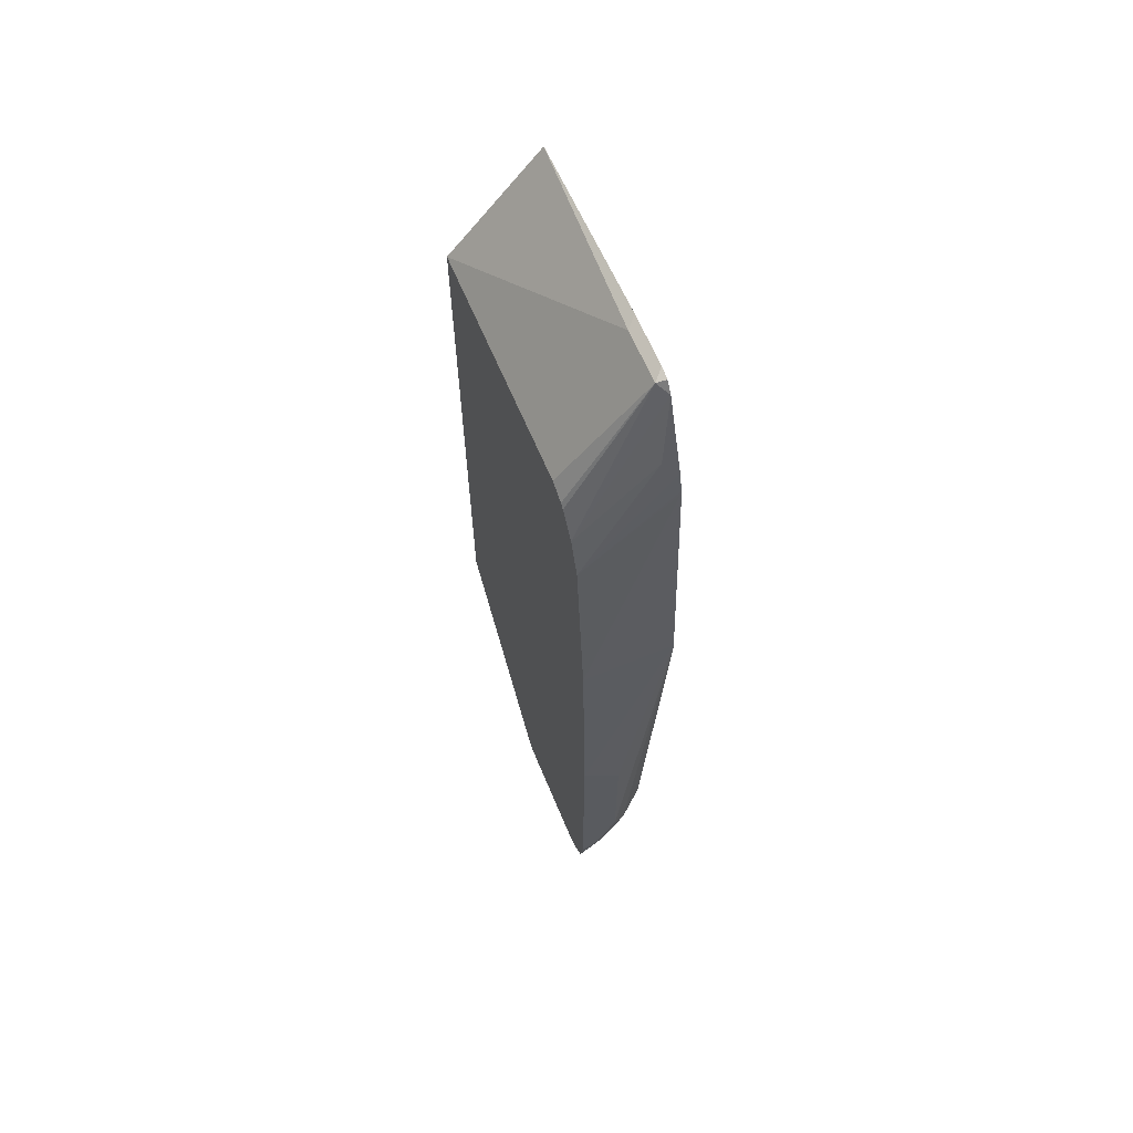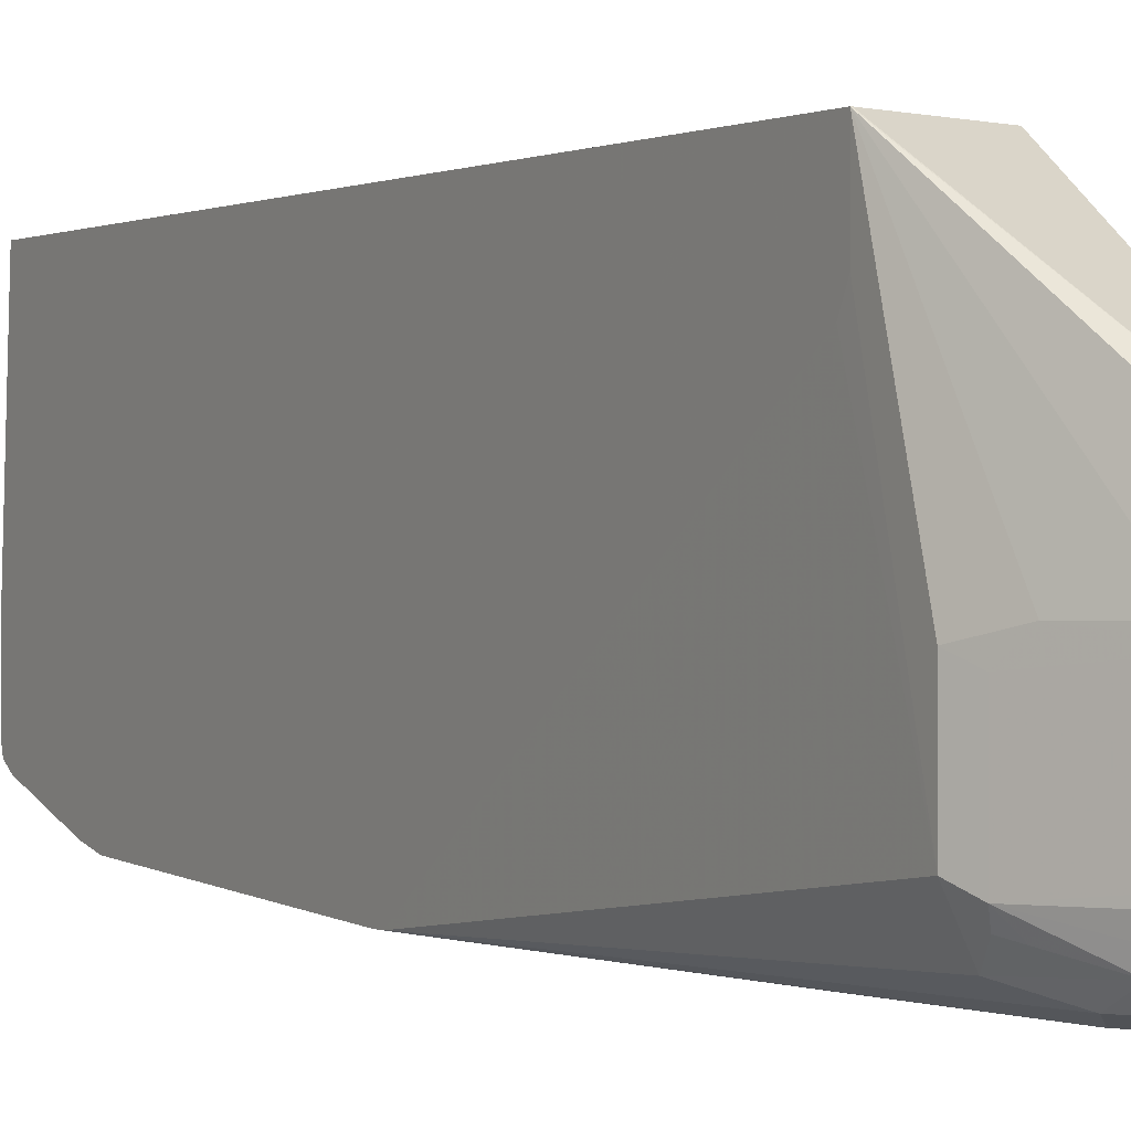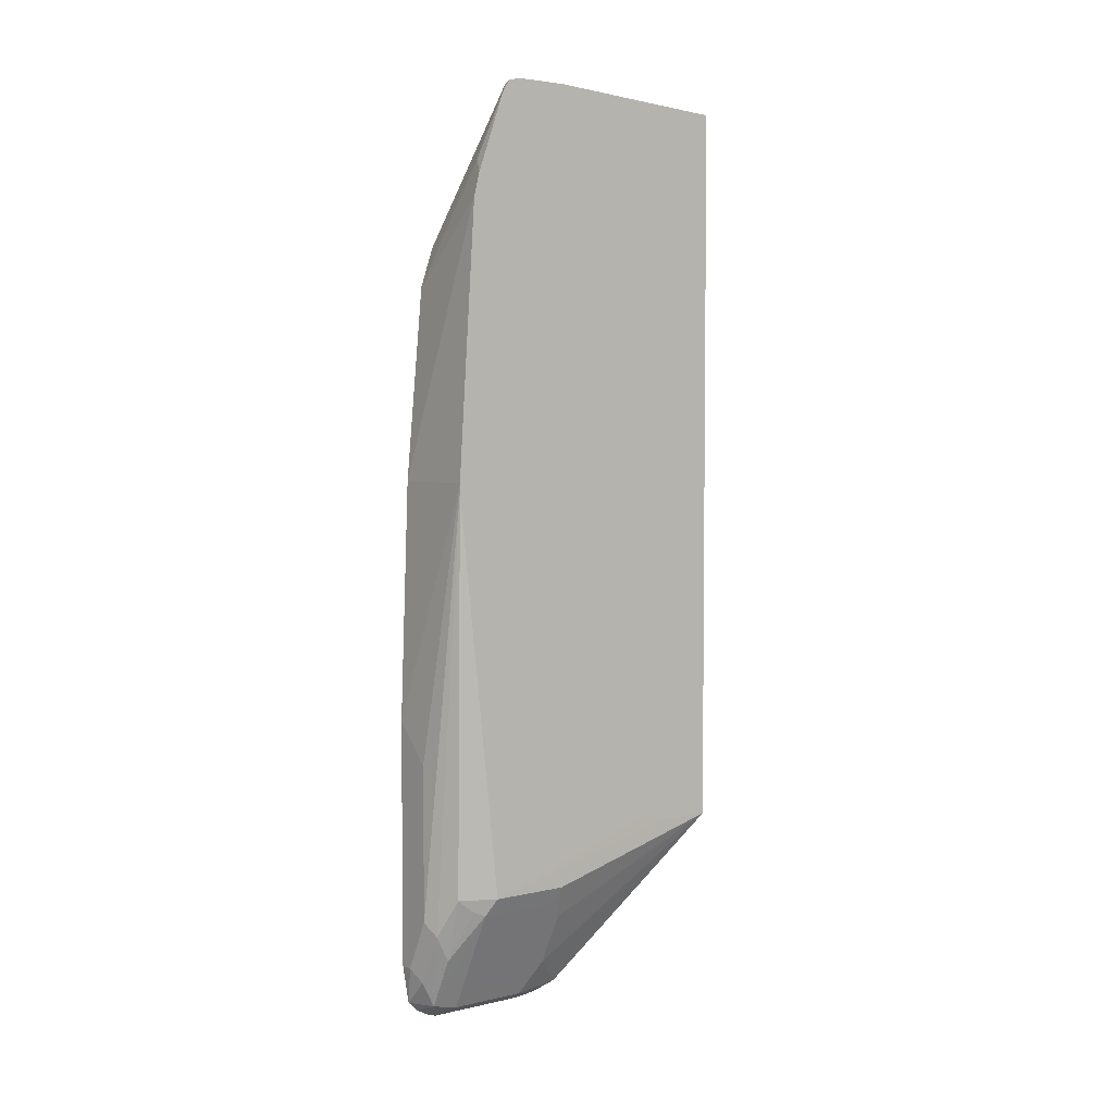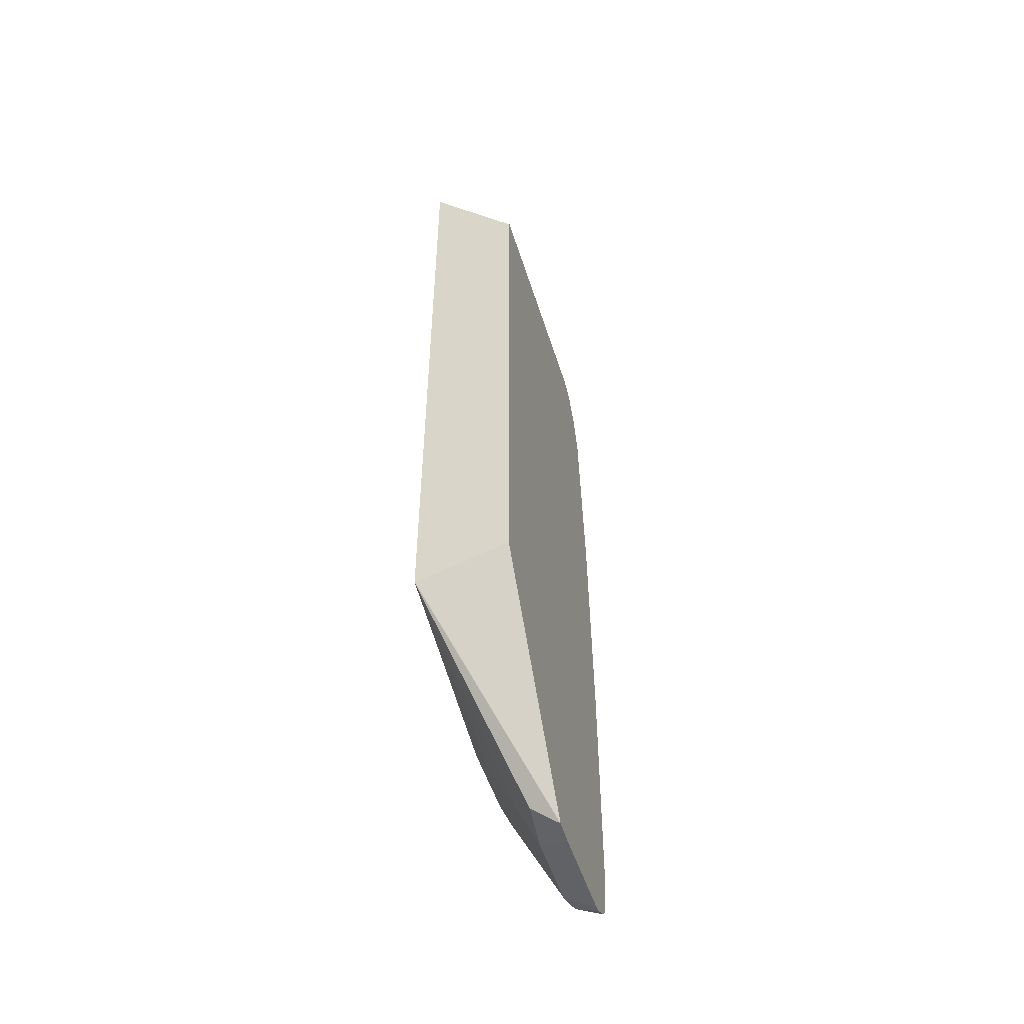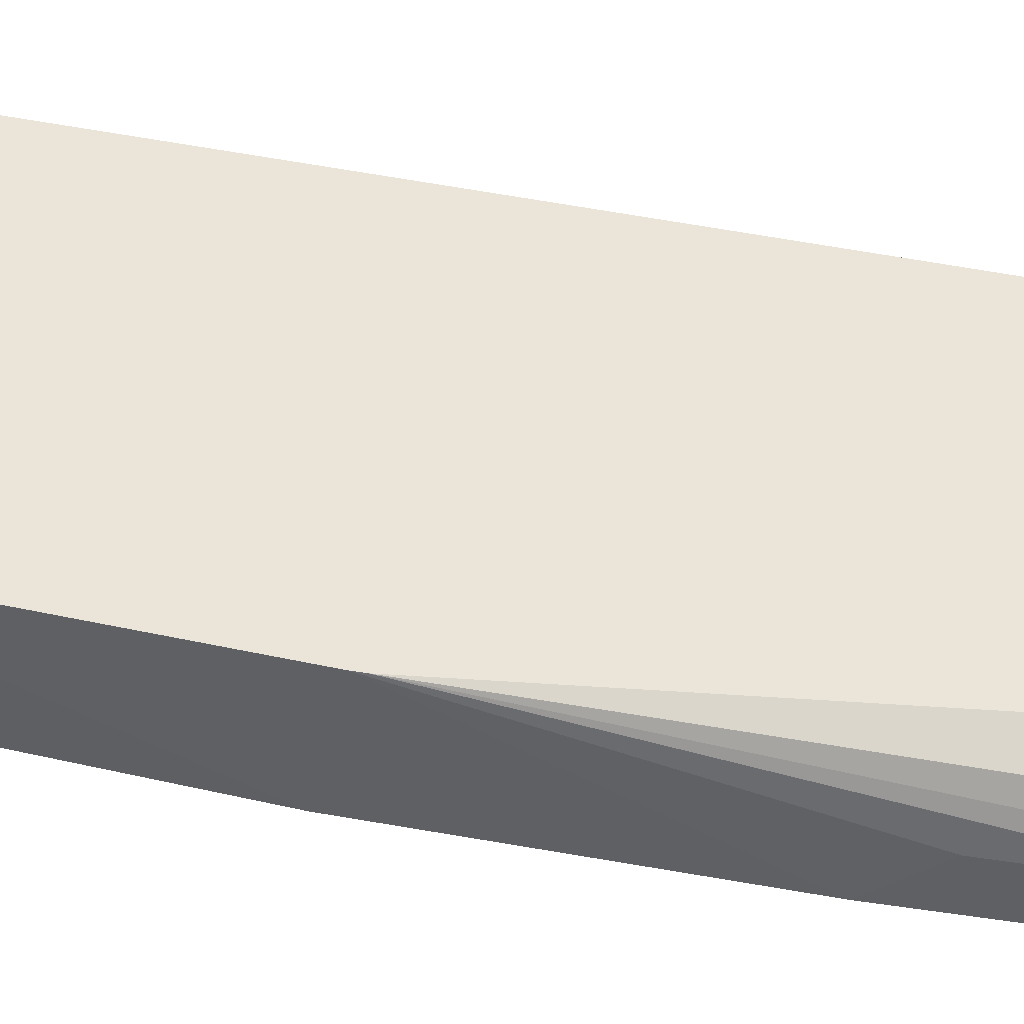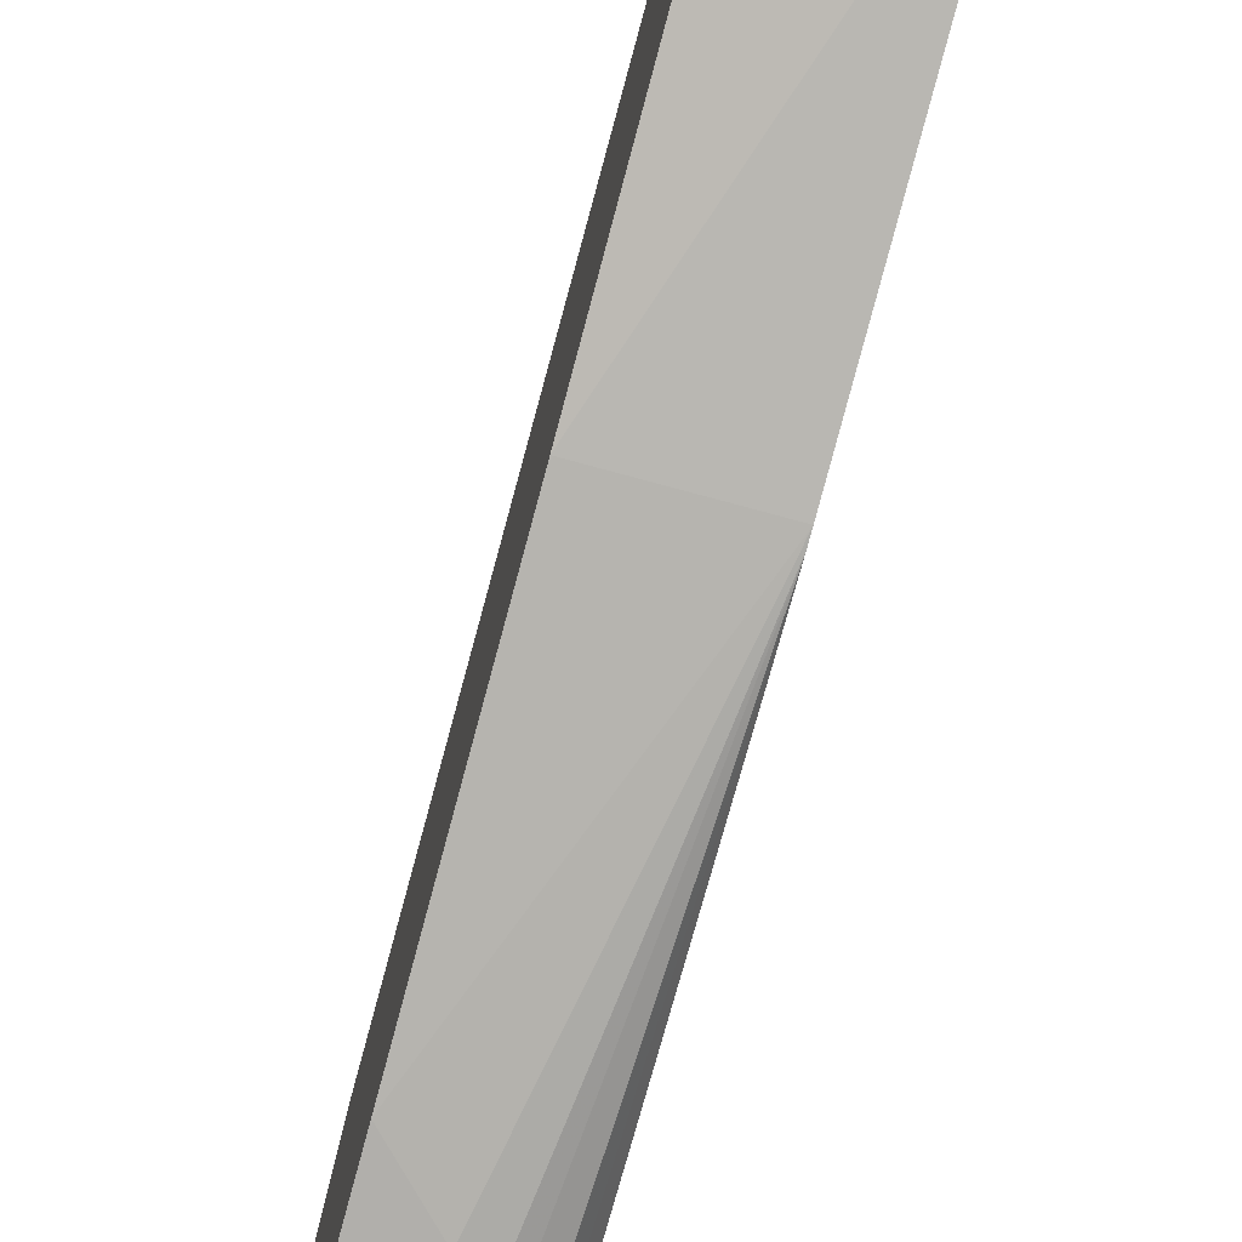
<metadata>
{"format":"obj","ext":"obj","renderer":"f3d","projection":"perspective","resolution":1024,"background":"white","views":[{"elev":63.9,"azim":157.3,"up":"+Y"},{"elev":-0.3,"azim":-30.2,"up":"+Z"},{"elev":4.0,"azim":-127.1,"up":"+Y"},{"elev":-51.2,"azim":17.2,"up":"+Y"},{"elev":-44.1,"azim":-101.9,"up":"+Z"},{"elev":-78.3,"azim":164.9,"up":"+Z"}]}
</metadata>
<code>
v 0.3388 -0.3929 -0.139
v 0.3388 -0.3929 -0.1786
v 0.3394 -0.4286 -0.2679
v 0.3513 -0.4524 -0.262
v 0.3691 -0.4881 -0.262
v 0.384 -0.509 -0.2411
v 0.402 -0.521 -0.247
v 0.3394 -0.3929 -0.139
v 0.3388 0.1082 -0.139
v 0.3388 -0.387 -0.1905
v 0.3394 -0.4286 -0.3215
v 0.3453 -0.4406 -0.2739
v 0.3751 -0.5001 -0.2679
v 0.381 -0.512 -0.2739
v 0.402 -0.5225 -0.2634
v 0.402 -0.375 -0.139
v 0.402 0.03571 -0.139
v 0.3453 0.1131 -0.2739
v 0.3388 0.1164 -0.2673
v 0.3388 -0.1548 -0.3513
v 0.3453 -0.4286 -0.3334
v 0.3453 -0.4406 -0.3274
v 0.3751 -0.5001 -0.3215
v 0.381 -0.512 -0.3274
v 0.402 -0.5225 -0.3305
v 0.402 0.03571 -0.3036
v 0.3453 0.1131 -0.3096
v 0.3388 0.1164 -0.303
v 0.3388 -0.1489 -0.3513
v 0.3751 -0.4465 -0.3572
v 0.3661 -0.4554 -0.3527
v 0.3513 -0.4286 -0.3453
v 0.3483 -0.4376 -0.3349
v 0.3528 -0.4465 -0.3371
v 0.3661 -0.4733 -0.3438
v 0.384 -0.509 -0.3438
v 0.402 -0.5213 -0.3354
v 0.402 0.02977 -0.3155
v 0.3388 0.1066 -0.3161
v 0.3388 0.1144 -0.3109
v 0.402 0.02683 -0.3184
v 0.402 0.009005 -0.3303
v 0.402 0.00888 -0.3304
v 0.402 -0.1489 -0.3513
v 0.402 -0.3124 -0.3572
v 0.3751 -0.3393 -0.3572
v 0.3388 0.03571 -0.3393
v 0.3929 -0.4822 -0.3572
v 0.384 -0.4911 -0.3527
v 0.4019 -0.509 -0.3527
v 0.402 -0.5157 -0.3461
v 0.3388 0.05297 -0.3352
v 0.3661 0.04465 -0.3304
v 0.3483 0.06247 -0.3304
v 0.402 -0.01788 -0.3393
v 0.3394 0.03571 -0.3393
v 0.402 -0.4822 -0.3572
v 0.3388 0.03852 -0.3388
v 0.402 -0.5089 -0.3528
v 0.402 -0.5091 -0.3527
f 22 24 23
f 27 43 39
f 27 42 43
f 27 41 42
f 29 45 46
f 27 40 28
f 27 39 40
f 26 38 27
f 24 37 25
f 24 36 37
f 29 44 45
f 27 38 41
f 20 32 21
f 22 35 36
f 22 34 35
f 22 33 34
f 22 32 33
f 21 32 22
f 20 31 32
f 20 46 30
f 20 29 46
f 18 28 19
f 18 27 28
f 29 47 56
f 17 27 18
f 22 36 24
f 29 56 44
f 39 53 54
f 30 45 57
f 17 26 27
f 55 56 58
f 53 55 54
f 52 55 58
f 52 54 55
f 50 60 51
f 50 59 60
f 49 59 50
f 48 59 49
f 48 57 59
f 47 58 56
f 44 56 55
f 30 46 45
f 43 55 53
f 39 43 53
f 36 51 37
f 36 50 51
f 36 49 50
f 32 34 33
f 32 35 34
f 31 35 32
f 31 36 35
f 31 49 36
f 30 49 31
f 30 48 49
f 30 57 48
f 39 54 52
f 14 25 15
f 20 30 31
f 13 24 14
f 4 12 13
f 3 12 4
f 3 22 12
f 3 11 22
f 2 10 11
f 1 10 2
f 1 20 10
f 1 29 20
f 1 47 29
f 1 52 58
f 1 39 52
f 1 40 39
f 4 13 5
f 1 28 40
f 1 9 19
f 1 17 9
f 1 16 17
f 1 8 16
f 1 7 8
f 1 6 7
f 1 5 6
f 1 4 5
f 1 3 4
f 1 11 3
f 1 2 11
f 14 24 25
f 1 19 28
f 5 13 6
f 1 58 47
f 6 14 7
f 13 23 24
f 12 23 13
f 6 13 14
f 11 20 21
f 11 21 22
f 10 20 11
f 9 18 19
f 9 17 18
f 7 16 8
f 7 17 16
f 7 26 17
f 7 38 26
f 7 41 38
f 12 22 23
f 7 43 42
f 7 42 41
f 7 25 37
f 7 37 51
f 7 51 60
f 7 60 59
f 7 15 25
f 7 57 45
f 7 55 43
f 7 59 57
f 7 14 15
f 7 45 44
f 7 44 55

</code>
